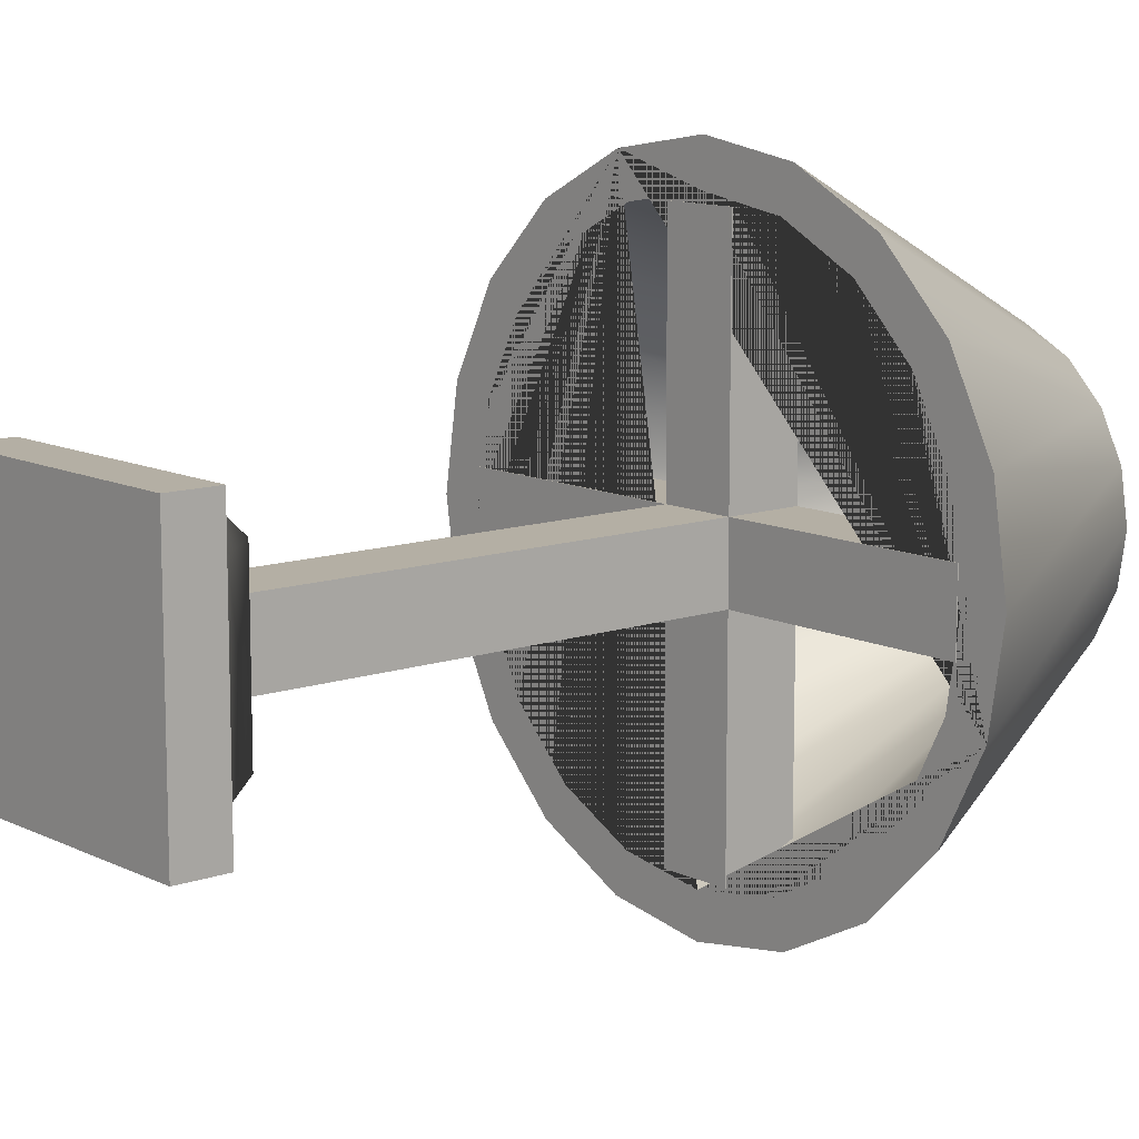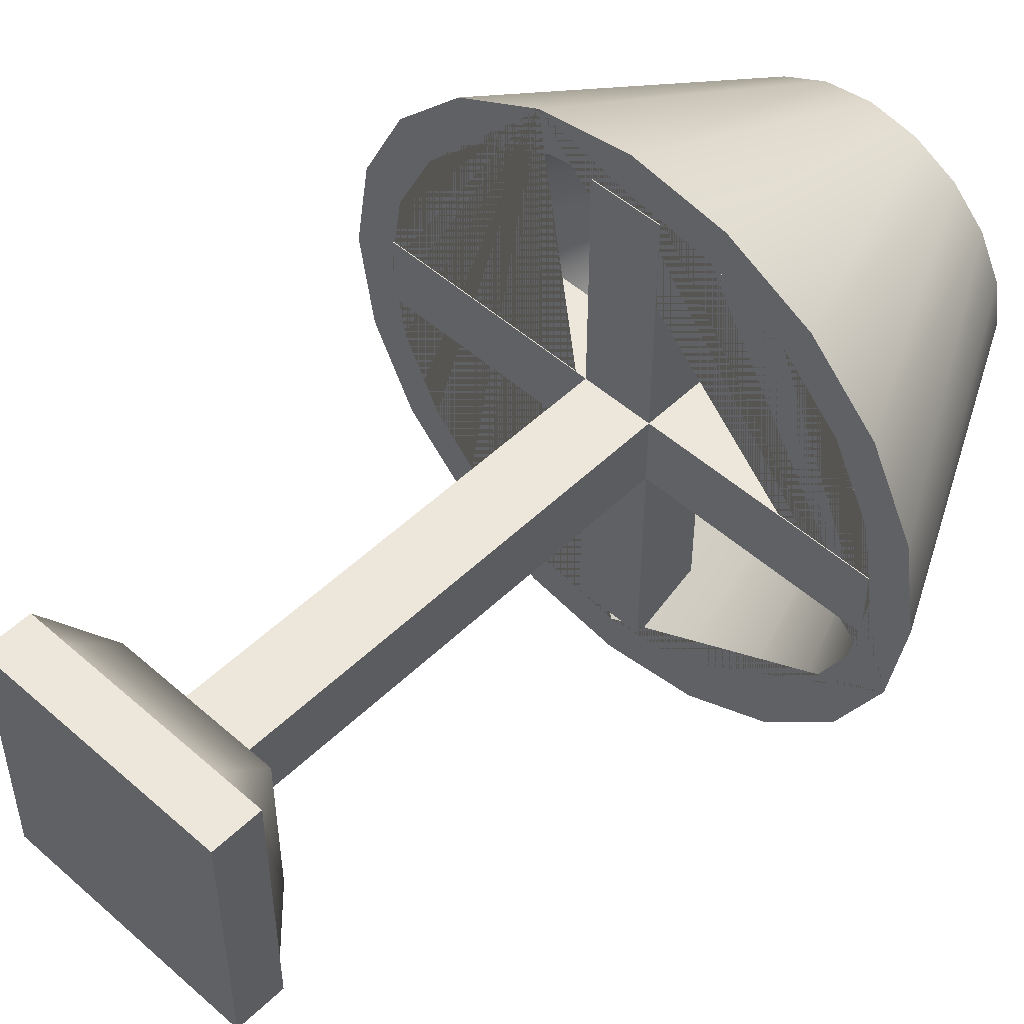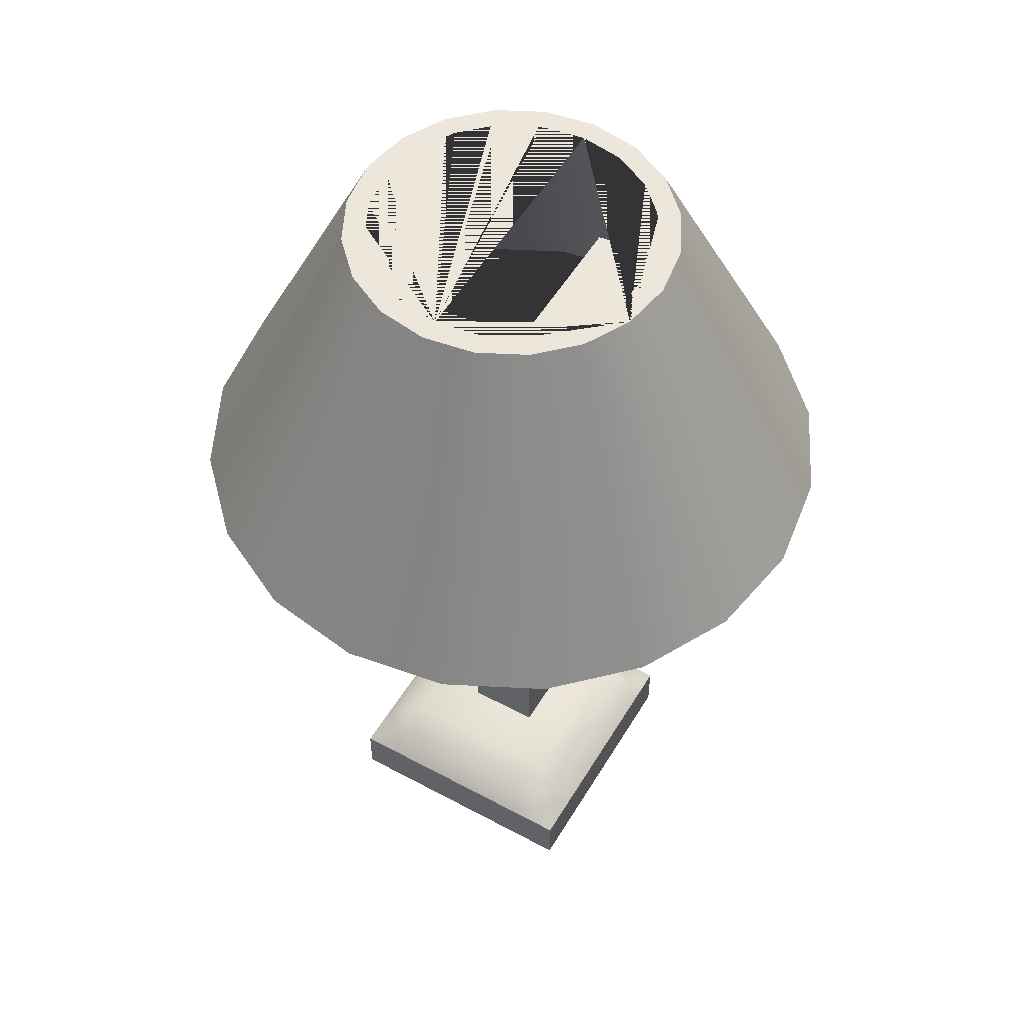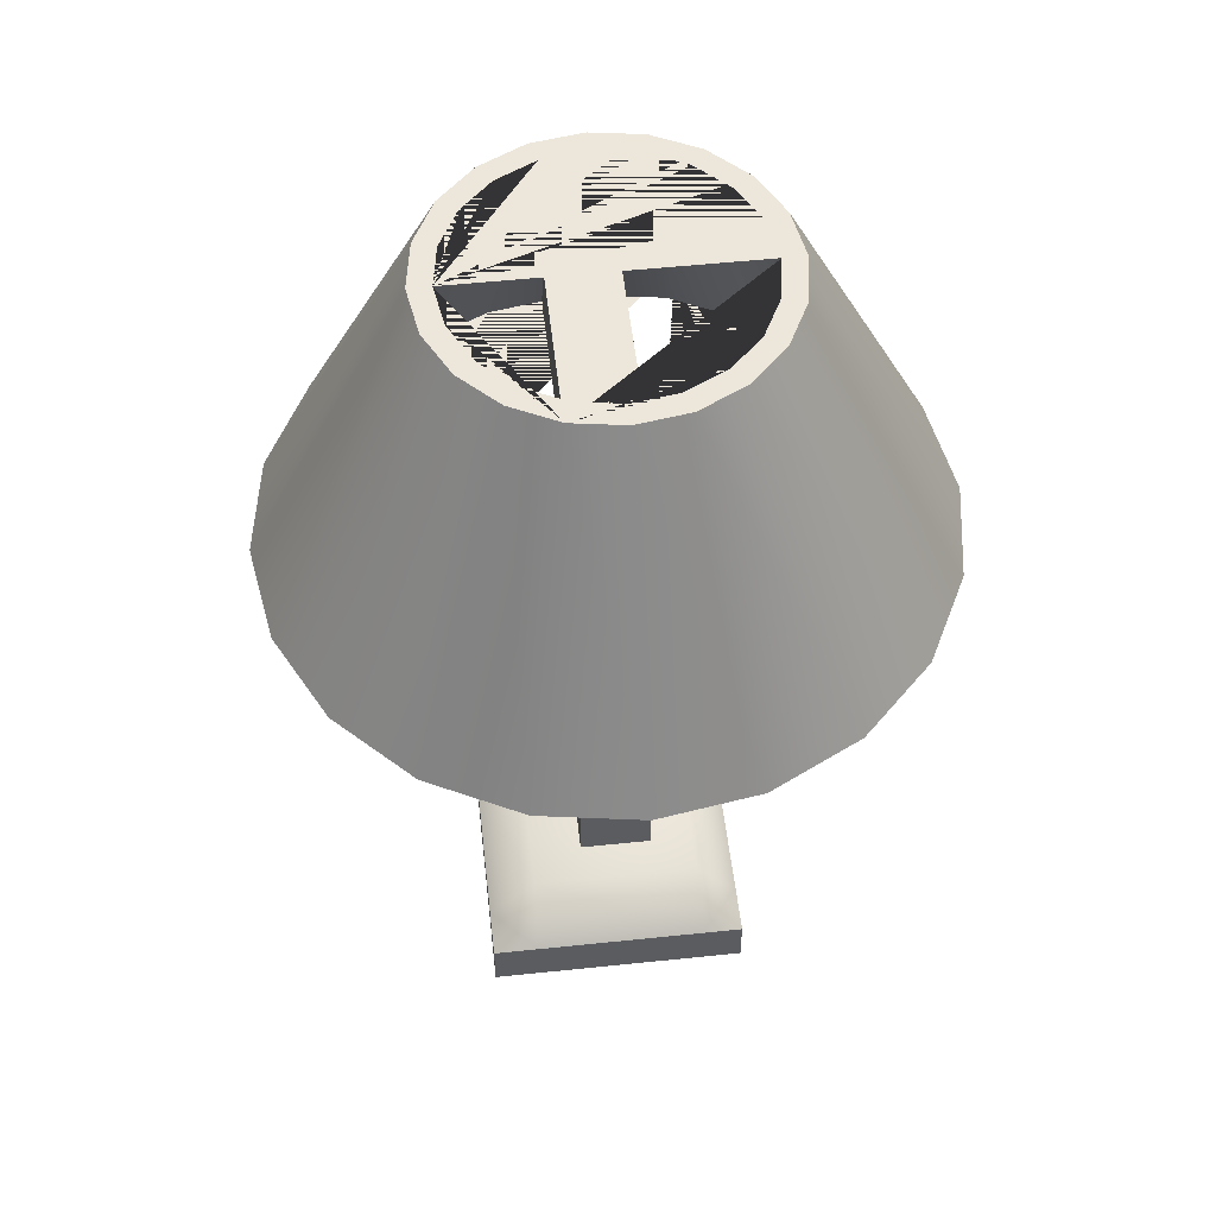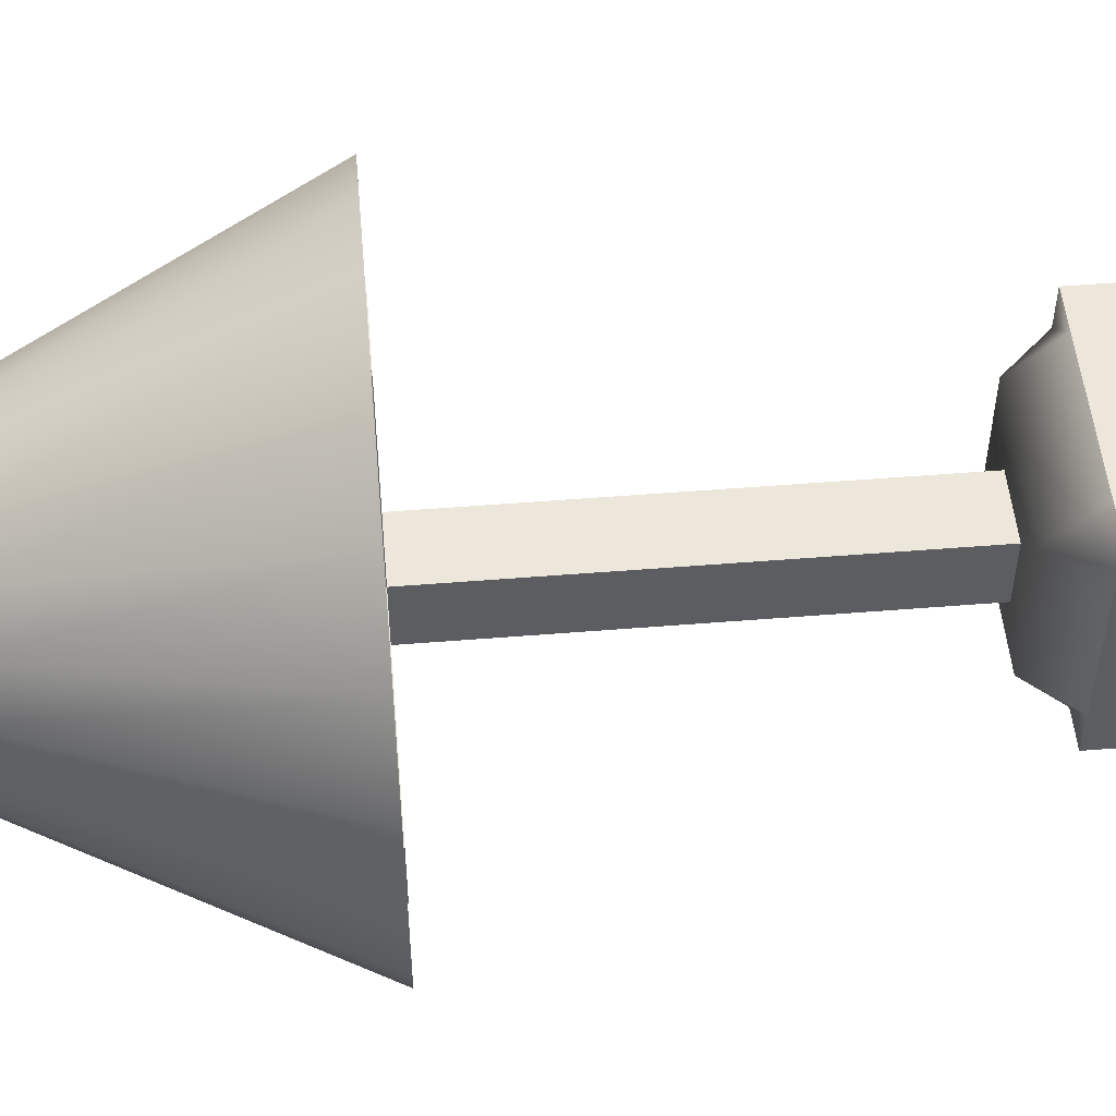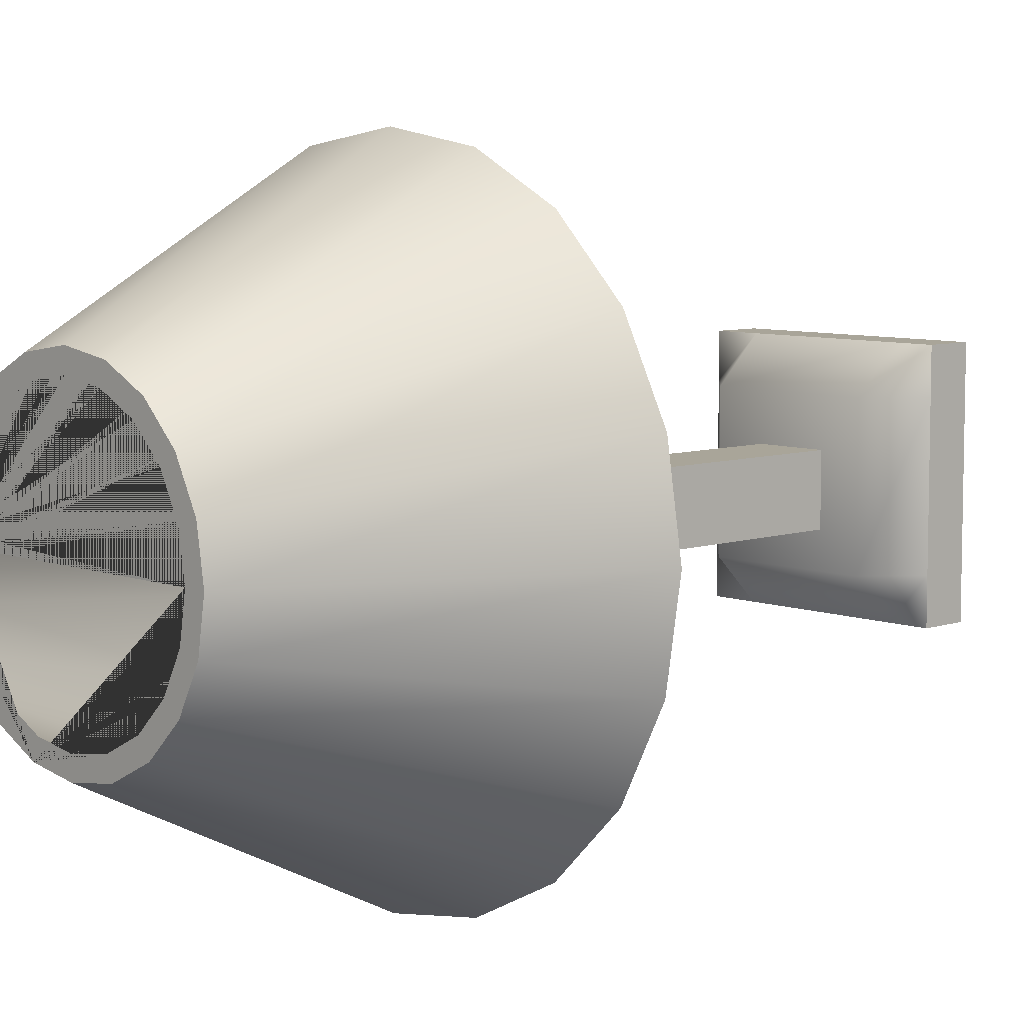
<metadata>
{"format":"obj","ext":"obj","renderer":"f3d","projection":"perspective","resolution":1024,"background":"white","views":[{"elev":11.3,"azim":49.8,"up":"+Z"},{"elev":51.1,"azim":43.8,"up":"+Z"},{"elev":52.8,"azim":120.2,"up":"+Y"},{"elev":53.2,"azim":173.6,"up":"+Y"},{"elev":51.6,"azim":-95.0,"up":"+Z"},{"elev":7.4,"azim":-133.5,"up":"+Z"}]}
</metadata>
<code>
g default
v -4.064 4.677 -2.005
v -4.044 4.677 -1.883
v -4.446 3.794 -2.005
v -4.044 4.677 -2.127
v -4.408 3.794 -2.245
v -4.408 3.794 -1.765
v -3.402 4.677 -1.637
v -3.142 3.794 -1.279
v -2.944 3.794 -1.478
v -3.301 4.677 -1.737
v -2.816 3.794 -1.728
v -3.236 4.677 -1.864
v -3.529 4.677 -1.572
v -3.392 3.794 -1.152
v -3.438 4.677 -1.686
v -3.351 4.677 -1.773
v -3.041 3.794 -1.549
v -3.213 3.794 -1.377
v -3.295 4.677 -1.883
v -2.931 3.794 -1.765
v -3.548 4.677 -1.63
v -3.429 3.794 -1.267
v -3.669 4.677 -1.55
v -3.669 3.794 -1.108
v -2.772 3.794 -2.005
v -3.214 4.677 -2.005
v -3.669 4.677 -1.611
v -3.669 3.794 -1.229
v -3.275 4.677 -2.005
v -2.893 3.794 -2.005
v -2.816 3.794 -2.282
v -3.236 4.677 -2.146
v -3.81 4.677 -1.572
v -3.947 3.794 -1.152
v -3.791 4.677 -1.63
v -3.909 3.794 -1.267
v -3.295 4.677 -2.127
v -2.931 3.794 -2.245
v -2.944 3.794 -2.532
v -3.301 4.677 -2.273
v -3.937 4.677 -1.637
v -4.197 3.794 -1.279
v -3.351 4.677 -2.237
v -3.041 3.794 -2.461
v -3.901 4.677 -1.686
v -4.126 3.794 -1.377
v -3.142 3.794 -2.731
v -3.402 4.677 -2.374
v -3.988 4.677 -1.773
v -4.298 3.794 -1.549
v -3.438 4.677 -2.324
v -3.213 3.794 -2.633
v -4.038 4.677 -1.737
v -4.395 3.794 -1.478
v -3.548 4.677 -2.38
v -3.429 3.794 -2.744
v -3.392 3.794 -2.858
v -3.529 4.677 -2.438
v -4.103 4.677 -1.864
v -4.523 3.794 -1.728
v -3.669 4.677 -2.399
v -3.669 3.794 -2.782
v -4.125 4.677 -2.005
v -4.567 3.794 -2.005
v -3.669 3.794 -2.902
v -3.669 4.677 -2.46
v -3.791 4.677 -2.38
v -3.909 3.794 -2.744
v -4.103 4.677 -2.146
v -4.523 3.794 -2.282
v -3.947 3.794 -2.858
v -3.81 4.677 -2.438
v -3.988 4.677 -2.237
v -4.298 3.794 -2.461
v -3.901 4.677 -2.324
v -4.126 3.794 -2.633
v -4.038 4.677 -2.273
v -4.395 3.794 -2.532
v -4.197 3.794 -2.731
v -3.937 4.677 -2.374
v -4.019 2.163 -1.65
v -3.299 2.163 -1.65
v -4.019 2.303 -1.65
v -3.299 2.303 -1.65
v -4.019 2.303 -2.37
v -3.299 2.303 -2.37
v -4.019 2.163 -2.37
v -3.299 2.163 -2.37
v -3.901 2.303 -2.37
v -3.901 2.163 -2.37
v -3.901 2.163 -1.65
v -3.901 2.303 -1.65
v -3.299 2.303 -2.234
v -3.901 2.441 -2.234
v -4.019 2.303 -2.234
v -4.019 2.163 -2.234
v -3.901 2.163 -2.234
v -3.299 2.163 -2.234
v -3.432 2.303 -2.37
v -3.432 2.163 -2.37
v -3.432 2.163 -2.234
v -3.432 2.163 -1.65
v -3.432 2.303 -1.65
v -3.432 2.441 -2.234
v -3.299 2.163 -1.782
v -3.432 2.163 -1.782
v -3.901 2.163 -1.782
v -4.019 2.163 -1.782
v -4.019 2.303 -1.782
v -3.901 2.441 -1.782
v -3.432 2.441 -1.782
v -3.299 2.303 -1.782
v -3.78 3.791 -1.923
v -3.576 3.791 -1.923
v -3.78 3.996 -1.923
v -3.576 3.996 -1.923
v -3.78 3.996 -2.127
v -3.576 3.996 -2.127
v -3.78 3.791 -2.127
v -3.576 3.791 -2.127
v -3.78 2.425 -2.127
v -3.576 2.425 -2.127
v -3.576 2.425 -1.923
v -3.78 2.425 -1.923
v -3.78 2.172 -2.127
v -3.576 2.172 -2.127
v -3.576 2.172 -1.923
v -3.78 2.172 -1.923
v -3.78 3.791 -1.256
v -3.576 3.791 -1.256
v -3.576 3.996 -1.256
v -3.78 3.996 -1.256
v -3.78 3.996 -2.757
v -3.576 3.996 -2.757
v -3.576 3.791 -2.757
v -3.78 3.791 -2.757
v -2.904 3.791 -2.127
v -2.904 3.791 -1.923
v -2.904 3.996 -2.127
v -2.904 3.996 -1.923
v -4.438 3.791 -2.127
v -4.438 3.791 -1.923
v -4.438 3.996 -1.923
v -4.438 3.996 -2.127
g polySurface4
f 3 1 2 6
f 5 4 1 3
f 7 8 9 10
f 10 9 11 12
f 13 14 8 7
f 15 16 17 18
f 16 19 20 17
f 21 15 18 22
f 23 24 14 13
f 12 11 25 26
f 27 21 22 28
f 19 29 30 20
f 26 25 31 32
f 33 34 24 23
f 35 27 28 36
f 29 37 38 30
f 32 31 39 40
f 41 42 34 33
f 37 43 44 38
f 45 35 36 46
f 40 39 47 48
f 49 45 46 50
f 43 51 52 44
f 53 54 42 41
f 51 55 56 52
f 2 49 50 6
f 48 47 57 58
f 59 60 54 53
f 55 61 62 56
f 63 64 60 59
f 58 57 65 66
f 61 67 68 62
f 69 70 64 63
f 66 65 71 72
f 73 4 5 74
f 67 75 76 68
f 75 73 74 76
f 77 78 70 69
f 72 71 79 80
f 80 79 78 77
f 29 19 16 15 21 27 35 45 49 2 1 63 59 53 41 33 23 13 7 10 12 26
f 58 66 72 80 77 69 63 1 4 73 75 67 61 55 51 43 37 29 26 32 40 48
f 34 42 54 60 64 70 78 79 71 65 62 68 76 74 5 3 6 50 46 36 28
f 31 25 11 9 8 14 24 34 28 22 18 17 20 30 38 44 52 56 62 65 57 47 39
f 81 91 92 83
f 109 110 94 95
f 85 89 90 87
f 96 97 107 108
f 112 105 98 93
f 96 108 109 95
f 89 99 100 90
f 107 97 101 106
f 92 91 102 103
f 94 110 111 104
f 89 94 104 99
f 95 94 89 85
f 87 96 95 85
f 87 90 97 96
f 101 97 90 100
f 93 98 88 86
f 99 86 88 100
f 98 101 100 88
f 106 101 98 105
f 103 102 82 84
f 104 111 112 93
f 99 104 93 86
f 102 106 105 82
f 91 107 106 102
f 108 107 91 81
f 109 108 81 83
f 83 92 110 109
f 111 110 92 103
f 112 111 103 84
f 82 105 112 84
f 129 130 131 132
f 115 116 118 117
f 133 134 135 136
f 125 126 127 128
f 138 137 139 140
f 141 142 143 144
f 119 120 122 121
f 120 114 123 122
f 114 113 124 123
f 113 119 121 124
f 121 122 126 125
f 122 123 127 126
f 123 124 128 127
f 124 121 125 128
f 113 114 130 129
f 114 116 131 130
f 116 115 132 131
f 115 113 129 132
f 117 118 134 133
f 118 120 135 134
f 120 119 136 135
f 119 117 133 136
f 114 120 137 138
f 120 118 139 137
f 118 116 140 139
f 116 114 138 140
f 119 113 142 141
f 113 115 143 142
f 115 117 144 143
f 117 119 141 144

</code>
